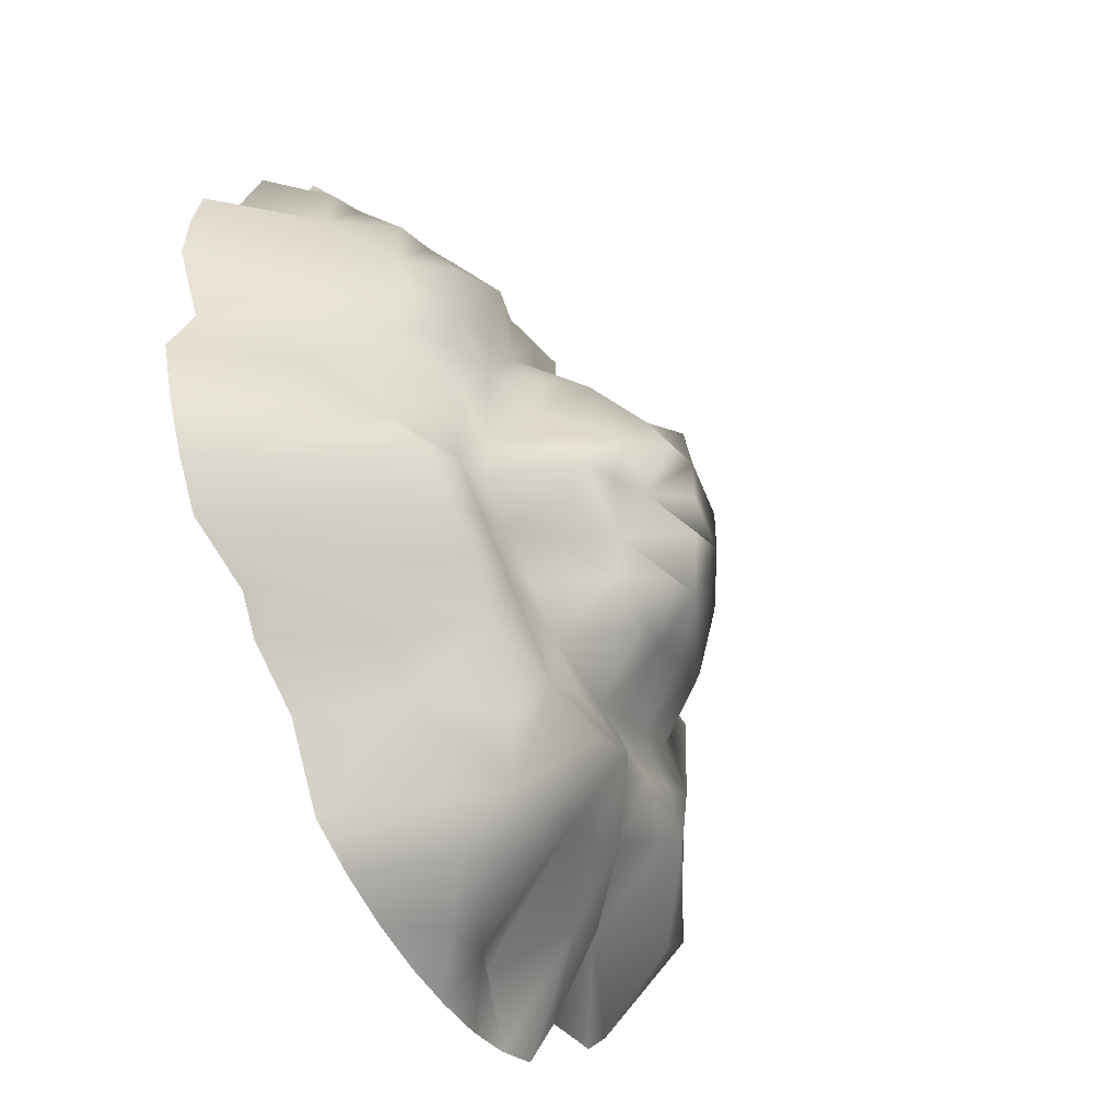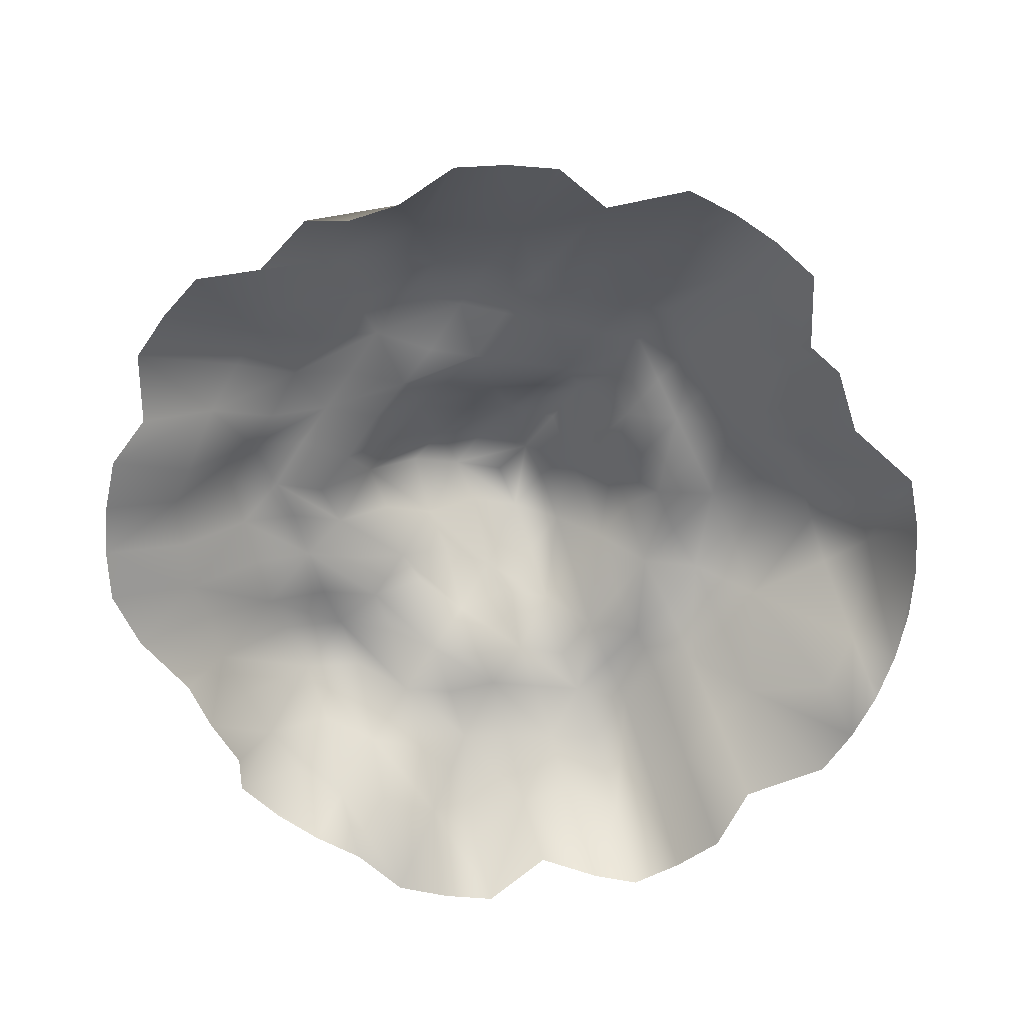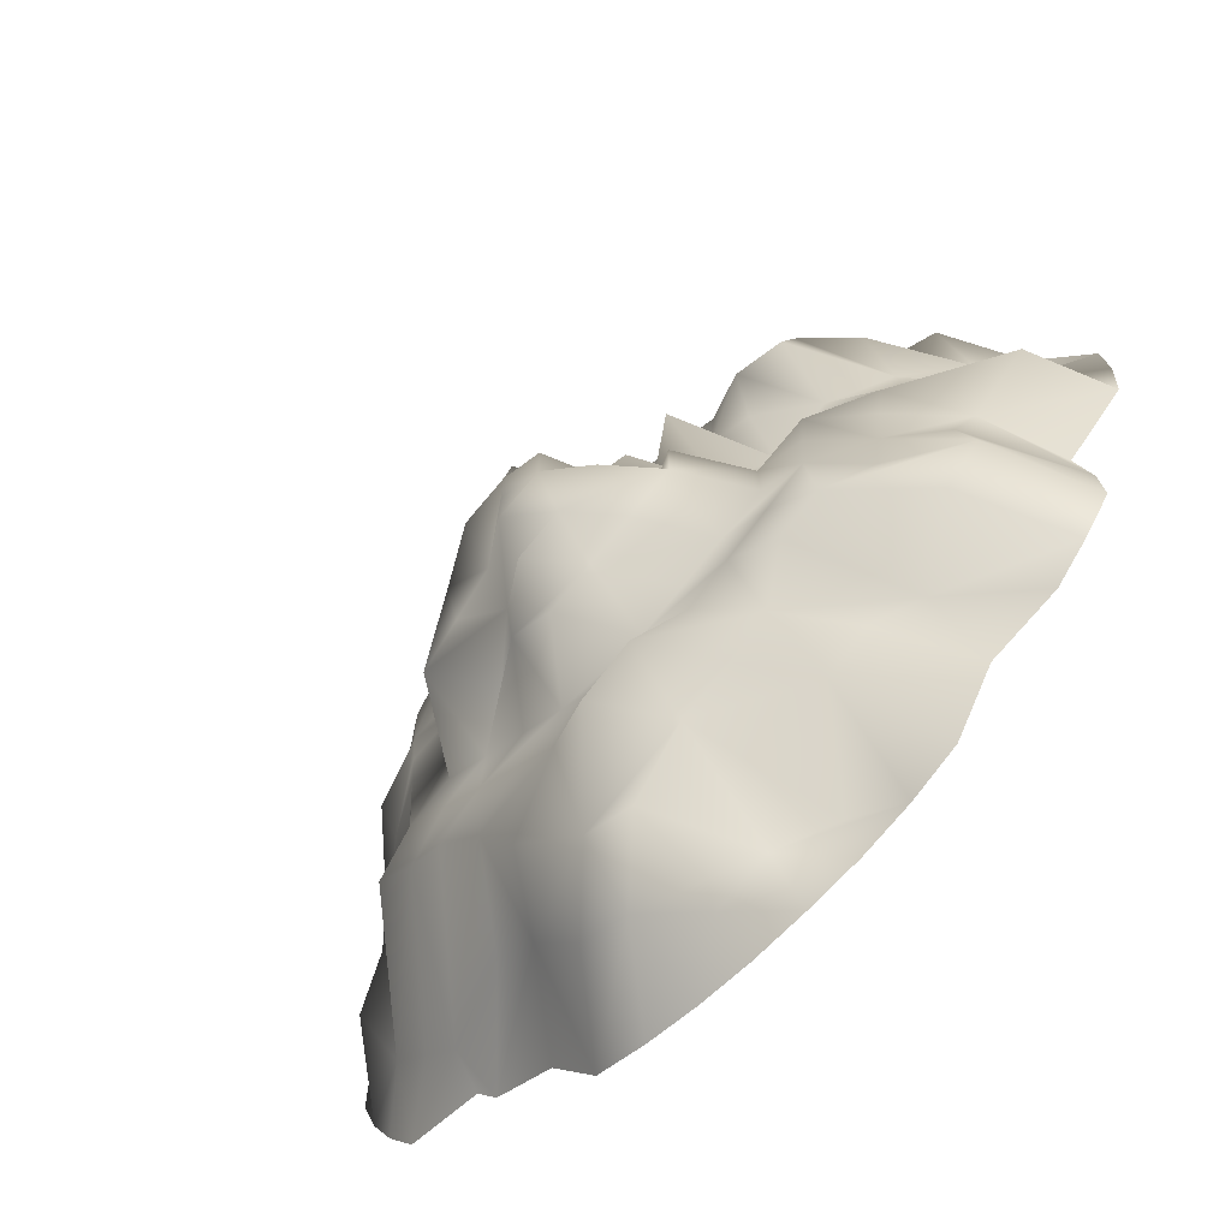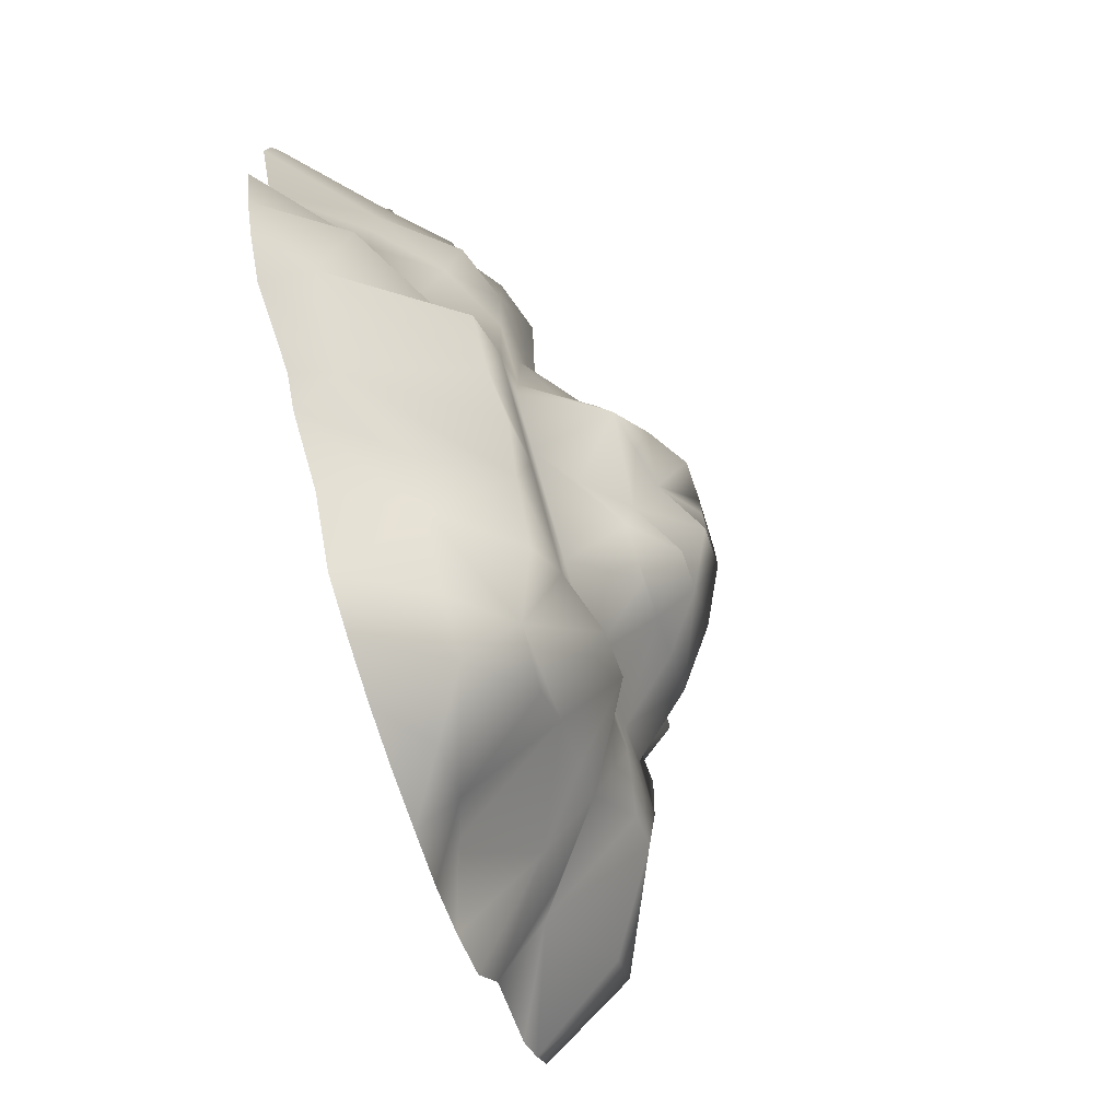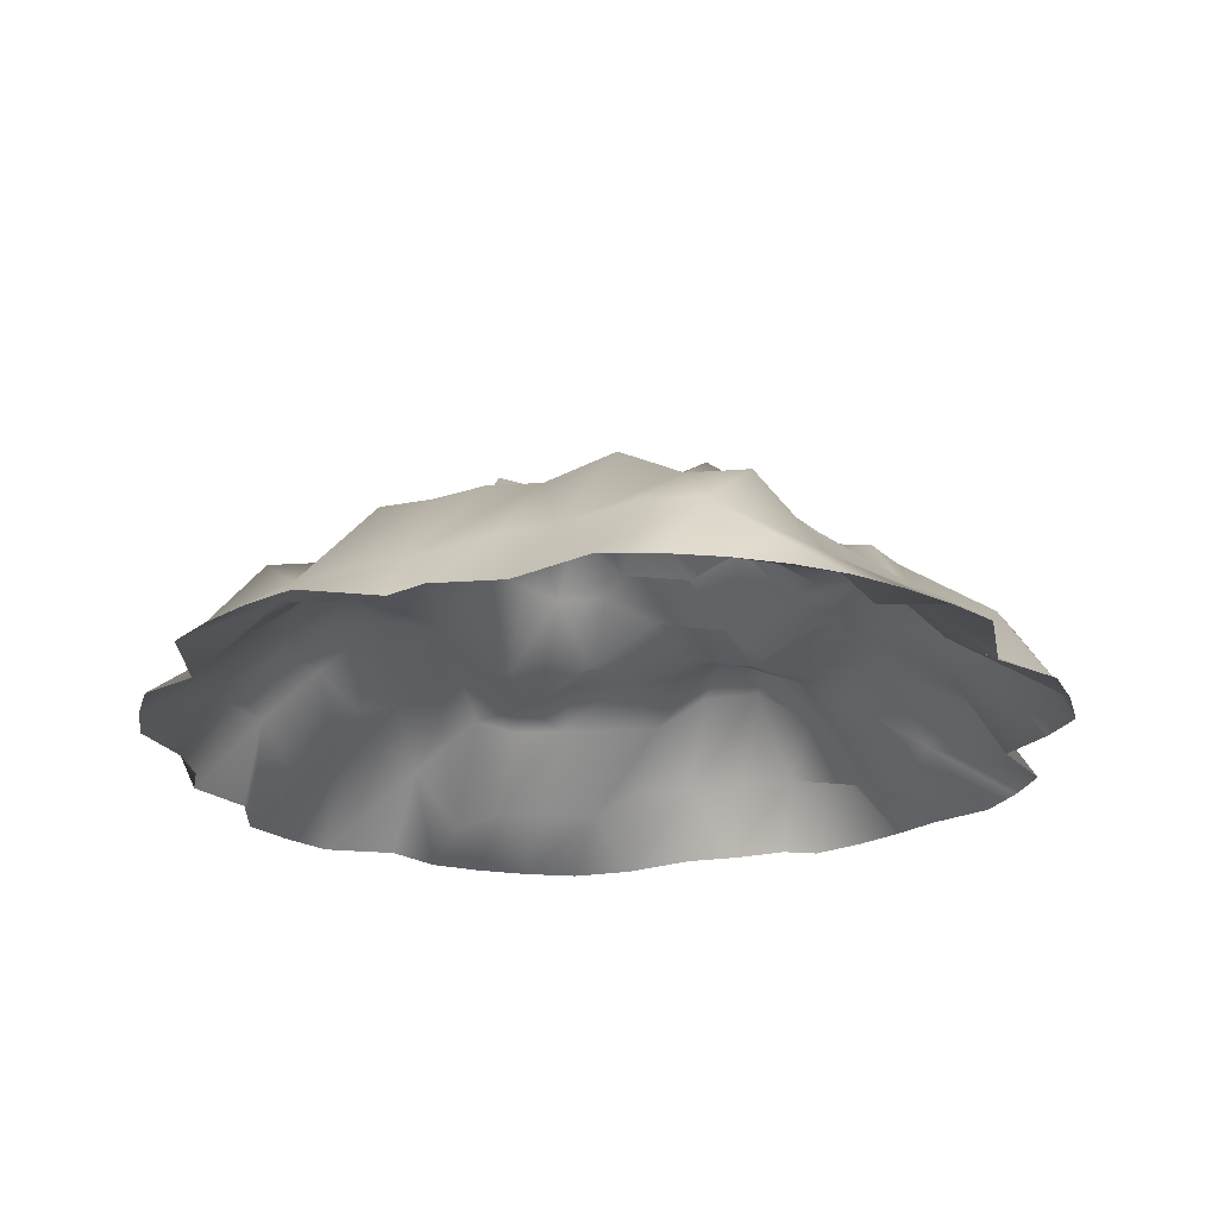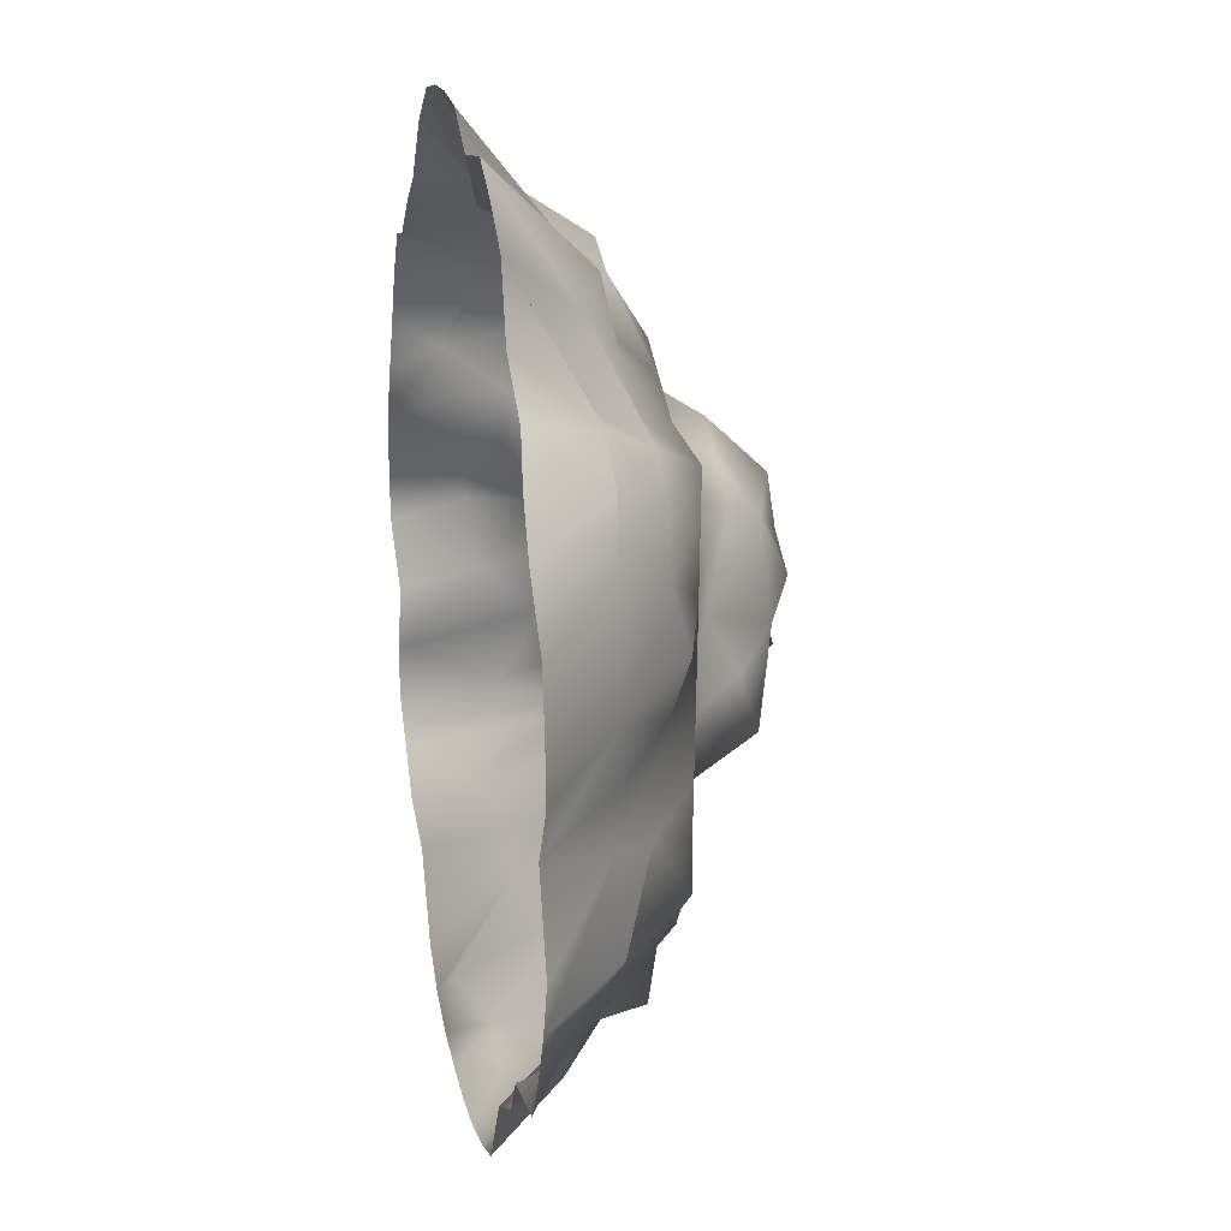
<metadata>
{"format":"obj","ext":"obj","renderer":"f3d","projection":"perspective","resolution":1024,"background":"white","views":[{"elev":-50.7,"azim":117.3,"up":"+Z"},{"elev":-67.1,"azim":81.7,"up":"+Y"},{"elev":-69.4,"azim":-135.3,"up":"+Z"},{"elev":-74.4,"azim":107.9,"up":"+Z"},{"elev":-22.7,"azim":161.0,"up":"+Y"},{"elev":19.1,"azim":78.7,"up":"+Z"}]}
</metadata>
<code>
g default
v -8.66 0 5
v 8.66 0 5
v -2e-06 0 -11.18
v 1e-06 0 10.44
v 9.642 0 -5.693
v -9.373 -0.02519 -5.302
v -0 6.671 0
v -10.61 0 1e-06
v -5 0 7.834
v 0 3.198 5
v -4.33 3.749 -2.5
v -4.33 3.749 2.5
v 5.512 0 9.367
v 10.72 0 -1e-06
v 4.33 3.749 -2.5
v 4.33 3.749 2.5
v 5 0 -8.66
v -5 0 -9.838
v -1e-06 3.749 -5
v -6.495 2.927 -3.75
v -9.026 0 -2.588
v -7.165 2.188 1.25
v -4.33 3.01 0
v -6.83 2.927 -1.25
v -9.659 -0.03152 2.588
v -7.071 0 6.245
v -4.665 3.753 5.58
v -6.998 2.927 4.04
v -2.588 0 10.1
v 1e-06 2.927 7.5
v -2.165 3.749 3.75
v -2.333 2.927 6.54
v 0 6.483 2.5
v -2.165 6.078 -1.25
v -2.165 5.259 1.25
v 2.588 0 9.659
v 4.665 2.302 5.58
v 2.165 3.749 3.75
v 2.333 2.302 6.54
v 7.071 0 7.071
v 10.38 0 2.588
v 7.165 3.316 1.25
v 6.998 2.927 4.04
v 10.64 0 -3.281
v 6.495 3.507 -3.75
v 4.33 3.749 -1e-06
v 6.83 2.229 -1.25
v 2.165 5.744 -1.25
v 2.165 5.387 1.25
v 7.071 0 -7.071
v 2.5 3.507 -8.008
v 2.165 3.749 -3.75
v 4.498 3.651 -5.29
v 2.588 0 -10.84
v -2.588 -0.02442 -10.84
v -2.5 2.927 -6.83
v -1e-06 2.927 -9.258
v -7.784 0 -7.373
v -2.165 3.749 -3.75
v -4.498 3.558 -5.29
v -0 6.078 -2.5
v -4.33 3.749 -1.25
v -5.413 3.749 -3.125
v -6.663 2.927 -2.5
v -5.58 3.749 -0.625
v -5.496 3.749 -1.875
v -8.291 2.22 -4.677
v -9.319 -0.02519 -4.129
v -8.245 1.751 -1.919
v -7.911 2.22 -3.147
v -10.53 0 -1.305
v -8.583 1.208 0.625
v -6.998 2.927 1e-06
v -9.659 1.751 -0.647
v -5.748 3.01 1.875
v -4.33 3.01 1.25
v -5.664 3.01 0.625
v -10.53 0 1.305
v -8.328 1.012 3.314
v -7.081 2.188 2.645
v -8.455 0.4693 1.97
v -9.239 0 3.827
v -7.934 0 6.088
v -7.034 1.751 5.556
v -8.097 1.751 4.675
v -6.088 0 7.108
v -4.833 1.751 7.12
v -5.831 3.753 4.81
v -5.933 1.751 6.338
v -4.498 4.252 4.04
v -5.789 4.252 3.343
v -3.827 0 9.239
v -2.46 1.037 8.1
v -3.499 2.927 6.06
v -3.646 1.751 7.61
v -1.305 0 10.35
v 1e-06 1.037 8.75
v -1.166 2.927 7.02
v -1.23 1.037 8.425
v 1e-06 3.198 6.25
v -1.083 3.749 4.375
v -2.249 3.749 5.145
v -1.124 3.749 5.698
v -3.248 3.749 3.125
v -3.373 3.749 4.593
v 0 5.162 3.75
v -1.083 5.259 1.875
v -2.165 4.343 2.5
v -1.083 5.162 3.125
v -0 6.671 1.25
v -1.083 6.671 -0.625
v -2.165 4.52 0
v -1.083 6.671 0.625
v -3.248 5.162 -1.875
v -3.248 3.604 0.625
v -3.248 5.162 -0.625
v -3.248 5.162 1.875
v 1.083 3.198 4.375
v 1.166 2.927 7.02
v 2.249 3.749 5.145
v 1.124 3.749 5.698
v 1.305 0 10.35
v 2.46 1.751 8.1
v 1.23 0.4076 8.425
v 4.339 0 9.946
v 4.833 1.796 7.12
v 3.499 2.7 6.06
v 3.646 2.314 7.61
v 4.498 4.077 4.04
v 3.248 3.749 3.125
v 3.373 3.749 4.593
v 6.6 0 8.641
v 7.034 1.751 5.556
v 5.831 2.927 4.81
v 5.933 0.592 6.338
v 8.501 0 6.088
v 9.239 0 3.827
v 8.328 1.751 3.314
v 8.097 1.751 4.675
v 10.63 0 1.305
v 8.583 1.751 0.625
v 7.081 2.927 2.645
v 8.455 1.751 1.97
v 5.748 3.749 1.875
v 5.789 3.749 3.343
v 9.914 0 -1.305
v 8.245 1.751 -1.919
v 6.998 2.927 -1e-06
v 8.414 1.751 -0.647
v 10.22 0 -4.52
v 8.56 0.9084 -5.068
v 6.663 2.72 -2.5
v 8.893 1.751 -3.84
v 5.413 3.749 -3.125
v 4.33 3.749 -1.25
v 5.58 3.749 -0.625
v 5.496 3.749 -1.875
v 4.33 3.749 1.25
v 5.664 3.749 0.625
v 3.248 5.567 -1.875
v 2.165 6.078 -0
v 3.248 4.471 0.625
v 3.248 5.162 -0.625
v 1.083 5.932 -0.625
v 1.083 6.078 1.875
v 1.083 6.671 0.625
v 2.165 5.162 2.5
v 1.083 5.162 3.125
v 3.248 4.471 1.875
v 3.248 3.749 -3.125
v 5.496 3.507 -4.52
v 3.331 3.749 -4.52
v 4.372 3.749 -3.823
v 8.916 0 -6.781
v 6.766 0.9084 -6.874
v 7.663 0.9084 -5.971
v 6.493 0 -7.934
v 3.75 1.751 -7.745
v 3.499 3.507 -6.06
v 4.767 1.751 -6.963
v 1.25 3.749 -5.915
v 1.083 3.749 -4.375
v 2.291 3.749 -5.218
v 3.827 0 -10.42
v 1.294 1.751 -10.05
v 1.25 2.927 -8.633
v 2.522 1.751 -9.485
v 1.305 0 -11.09
v -1.305 0 -11.09
v -1.294 0.874 -10.05
v -1e-06 0.874 -10.53
v -3.827 -0.02442 -10.42
v -3.75 1.751 -7.745
v -1.25 2.927 -7.455
v -2.522 0.1829 -9.485
v -1.25 4.267 -5.915
v -1e-06 4.267 -6.685
v -6.088 0 -7.934
v -5.784 1.122 -6.181
v -3.499 2.927 -6.06
v -4.767 1.751 -6.963
v -8.647 0 -6.389
v -5.496 3.558 -4.52
v -7.394 2.22 -5.58
v -3.248 3.749 -3.125
v -3.331 3.749 -4.52
v -4.372 3.749 -3.823
v -1.083 3.749 -4.375
v -2.291 3.749 -5.218
v -1.083 6.078 -1.875
v -1.083 5.162 -3.125
v -2.165 5.162 -2.5
v 1.083 5.339 -1.875
v -0 6.671 -1.25
v 1.083 5.162 -3.125
v 2.165 4.423 -2.5
v -1e-06 5.162 -3.75
g ScrapPile
f 65 23 62 66
f 62 11 63 66
f 63 20 64 66
f 64 24 65 66
f 64 20 67 70
f 67 6 68 70
f 68 21 69 70
f 69 24 64 70
f 69 21 71 74
f 71 8 72 74
f 72 22 73 74
f 73 24 69 74
f 73 22 75 77
f 75 12 76 77
f 76 23 65 77
f 65 24 73 77
f 80 22 72 81
f 72 8 78 81
f 78 25 79 81
f 79 28 80 81
f 79 25 82 85
f 82 1 83 85
f 83 26 84 85
f 84 28 79 85
f 84 26 86 89
f 86 9 87 89
f 87 27 88 89
f 88 28 84 89
f 88 27 90 91
f 90 12 75 91
f 75 22 80 91
f 80 28 88 91
f 94 27 87 95
f 87 9 92 95
f 92 29 93 95
f 93 32 94 95
f 93 29 96 99
f 96 4 97 99
f 97 30 98 99
f 98 32 93 99
f 98 30 100 103
f 100 10 101 103
f 101 31 102 103
f 102 32 98 103
f 102 31 104 105
f 104 12 90 105
f 90 27 94 105
f 94 32 102 105
f 108 31 101 109
f 101 10 106 109
f 106 33 107 109
f 107 35 108 109
f 107 33 110 113
f 110 7 111 113
f 111 34 112 113
f 112 35 107 113
f 112 34 114 116
f 114 11 62 116
f 62 23 115 116
f 115 35 112 116
f 115 23 76 117
f 76 12 104 117
f 104 31 108 117
f 108 35 115 117
f 120 38 118 121
f 118 10 100 121
f 100 30 119 121
f 119 39 120 121
f 119 30 97 124
f 97 4 122 124
f 122 36 123 124
f 123 39 119 124
f 123 36 125 128
f 125 13 126 128
f 126 37 127 128
f 127 39 123 128
f 127 37 129 131
f 129 16 130 131
f 130 38 120 131
f 120 39 127 131
f 134 37 126 135
f 126 13 132 135
f 132 40 133 135
f 133 43 134 135
f 133 40 136 139
f 136 2 137 139
f 137 41 138 139
f 138 43 133 139
f 138 41 140 143
f 140 14 141 143
f 141 42 142 143
f 142 43 138 143
f 142 42 144 145
f 144 16 129 145
f 129 37 134 145
f 134 43 142 145
f 148 42 141 149
f 141 14 146 149
f 146 44 147 149
f 147 47 148 149
f 147 44 150 153
f 150 5 151 153
f 151 45 152 153
f 152 47 147 153
f 152 45 154 157
f 154 15 155 157
f 155 46 156 157
f 156 47 152 157
f 156 46 158 159
f 158 16 144 159
f 144 42 148 159
f 148 47 156 159
f 162 46 155 163
f 155 15 160 163
f 160 48 161 163
f 161 49 162 163
f 161 48 164 166
f 164 7 110 166
f 110 33 165 166
f 165 49 161 166
f 165 33 106 168
f 106 10 118 168
f 118 38 167 168
f 167 49 165 168
f 167 38 130 169
f 130 16 158 169
f 158 46 162 169
f 162 49 167 169
f 172 52 170 173
f 170 15 154 173
f 154 45 171 173
f 171 53 172 173
f 171 45 151 176
f 151 5 174 176
f 174 50 175 176
f 175 53 171 176
f 175 50 177 180
f 177 17 178 180
f 178 51 179 180
f 179 53 175 180
f 179 51 181 183
f 181 19 182 183
f 182 52 172 183
f 172 53 179 183
f 186 51 178 187
f 178 17 184 187
f 184 54 185 187
f 185 57 186 187
f 185 54 188 191
f 188 3 189 191
f 189 55 190 191
f 190 57 185 191
f 190 55 192 195
f 192 18 193 195
f 193 56 194 195
f 194 57 190 195
f 194 56 196 197
f 196 19 181 197
f 181 51 186 197
f 186 57 194 197
f 200 56 193 201
f 193 18 198 201
f 198 58 199 201
f 199 60 200 201
f 199 58 202 204
f 202 6 67 204
f 67 20 203 204
f 203 60 199 204
f 203 20 63 207
f 63 11 205 207
f 205 59 206 207
f 206 60 203 207
f 206 59 208 209
f 208 19 196 209
f 196 56 200 209
f 200 60 206 209
f 211 59 205 212
f 205 11 114 212
f 114 34 210 212
f 210 61 211 212
f 210 34 111 214
f 111 7 164 214
f 164 48 213 214
f 213 61 210 214
f 213 48 160 216
f 160 15 170 216
f 170 52 215 216
f 215 61 213 216
f 215 52 182 217
f 182 19 208 217
f 208 59 211 217
f 211 61 215 217

</code>
